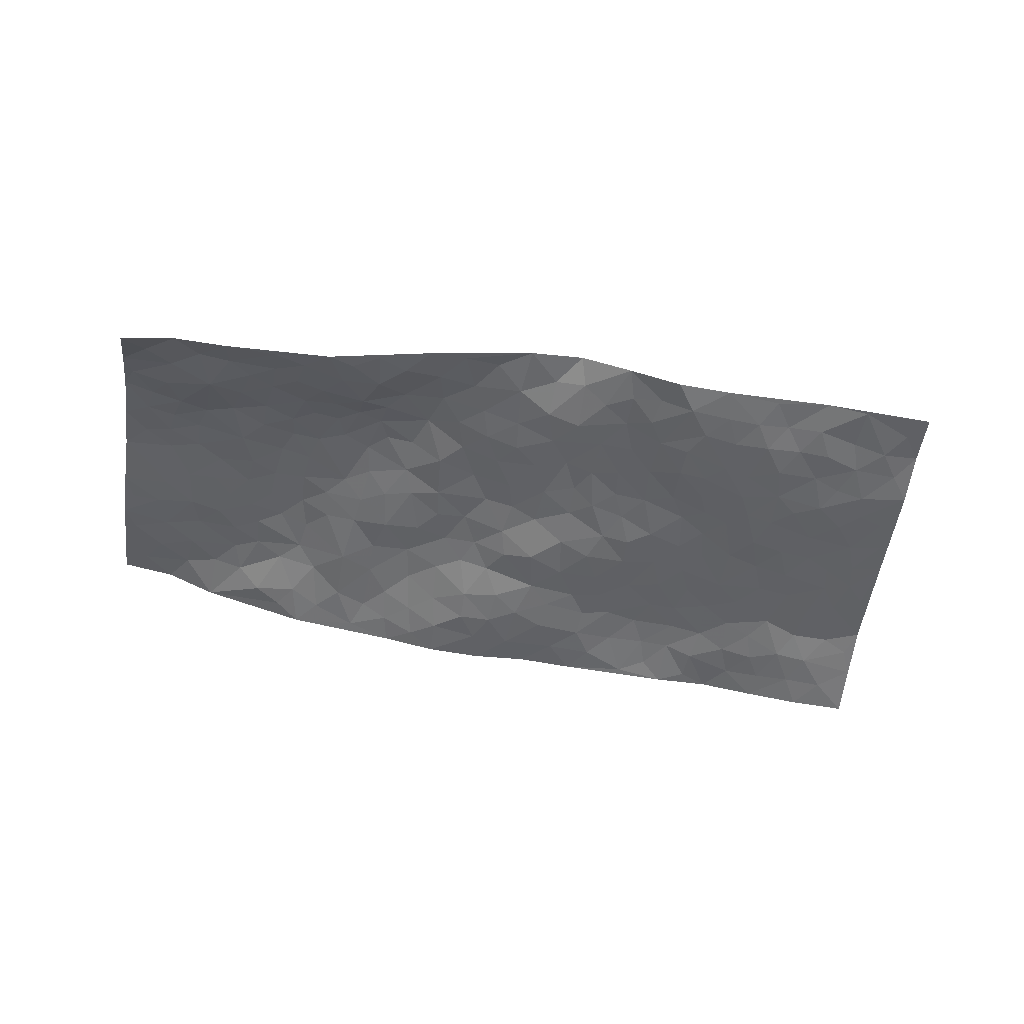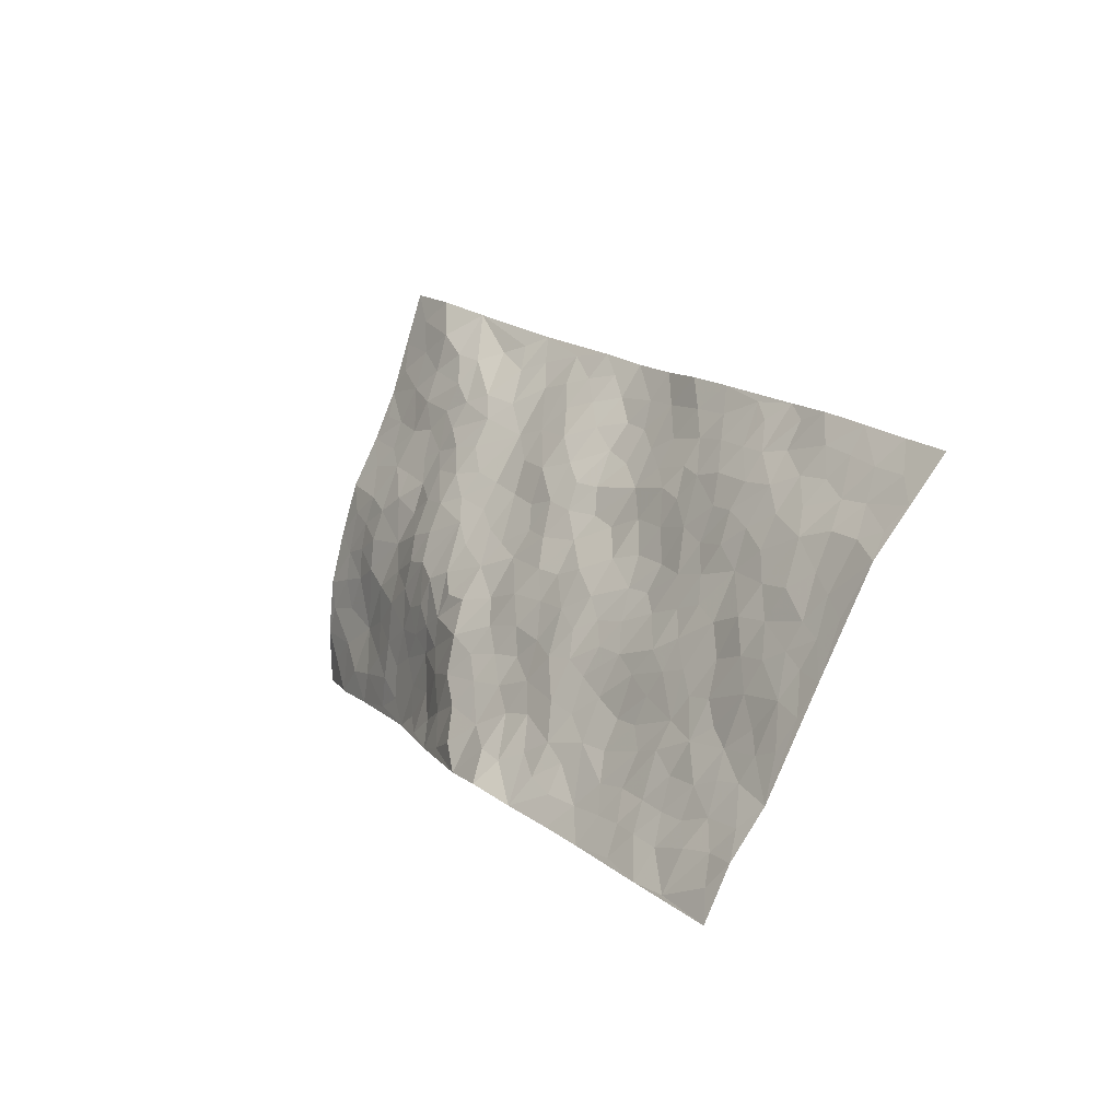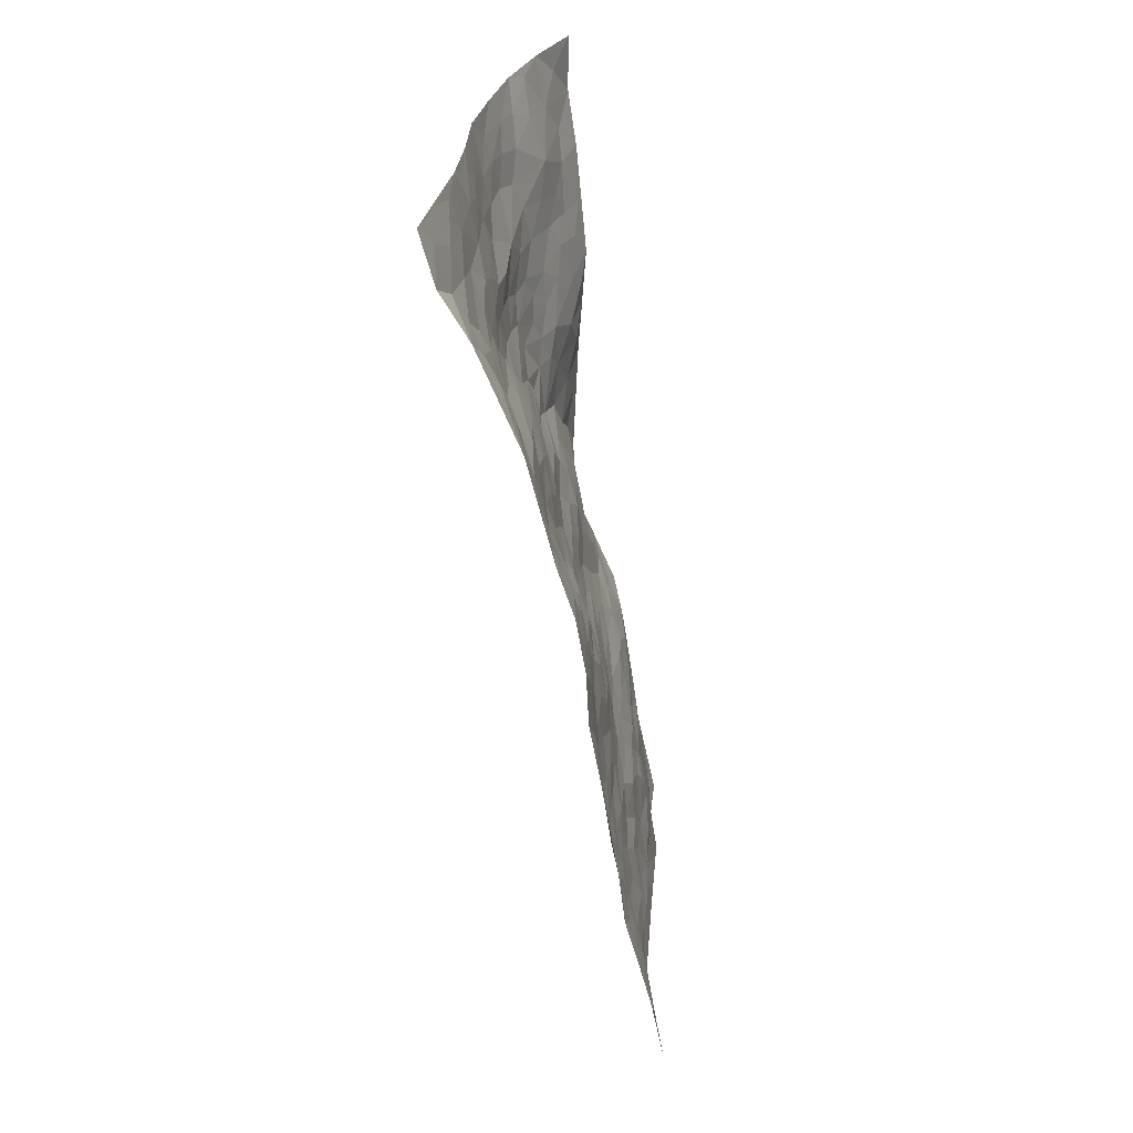
<metadata>
{"format":"obj","ext":"obj","renderer":"f3d","projection":"perspective","resolution":1024,"background":"white","views":[{"elev":-60.7,"azim":-60.4,"up":"+Z"},{"elev":-50.3,"azim":42.4,"up":"+Y"},{"elev":67.5,"azim":77.7,"up":"+Y"}]}
</metadata>
<code>
v -0.1006 0.8563 -0.1278
v 0.6009 1.403 0.3055
v 1.07 -0.7169 -0.09152
v 1.848 -0.1285 0.0868
v 0.2645 0.9097 0.0955
v 0.229 1.116 0.1387
v 0.2031 0.9401 0.07672
v 0.4613 0.0506 -0.01713
v 0.05101 0.9762 0.03057
v 0.149 0.9808 0.0674
v 0.04359 0.6563 -0.1137
v -0.02887 0.9142 -0.04305
v 0.2497 0.7886 0.04483
v -0.03407 0.7529 -0.1124
v 0.1669 0.8903 0.04061
v 0.1932 0.4592 -0.1041
v 0.0248 0.9291 -0.007604
v 0.4141 0.385 0.007041
v 0.2274 0.8557 0.06198
v 0.04039 0.8189 -0.04725
v -0.03363 0.8392 -0.08037
v 0.04382 0.7355 -0.07493
v 0.1633 0.6713 -0.04251
v 0.09639 0.6846 -0.07029
v 0.09273 0.8747 -0.003771
v 0.1098 0.9341 0.03487
v 0.1404 0.7778 -0.02548
v 0.2068 0.7312 -0.0007706
v 0.2926 1.018 0.1315
v 0.1389 1.046 0.08727
v 0.7609 1.225 0.2426
v 0.3089 0.6117 0.01542
v 0.745 -0.05708 -0.0144
v 0.4187 1.264 0.2055
v 0.5313 0.5702 0.09748
v 0.5438 1.11 0.2049
v 0.5931 1.17 0.225
v 0.4342 0.7686 0.1158
v 0.5482 0.8807 0.1556
v 0.9204 1.043 0.1807
v 0.386 1.209 0.1856
v 0.4779 0.9041 0.141
v 0.7957 0.8133 0.1397
v 0.3628 0.6198 0.04885
v 0.3572 0.5513 0.02079
v 0.2959 0.5478 -0.018
v 0.6679 0.7829 0.1418
v 0.6608 0.6737 0.1152
v 0.9312 0.2069 0.05434
v 0.4298 0.4478 0.02605
v 0.8004 0.5844 0.1045
v 0.709 0.7234 0.1248
v 0.3367 0.3334 -0.05165
v 0.6113 0.9647 0.1805
v 0.3777 0.4842 0.004075
v 0.3873 1.102 0.1617
v 0.706 0.2904 0.04601
v 0.7594 0.2108 0.03664
v 0.9968 0.09042 0.03437
v 0.8268 0.4571 0.09263
v 0.7865 0.5154 0.09375
v 1.007 0.362 0.06996
v 0.3356 0.7562 0.06982
v 0.4312 0.9789 0.1474
v 0.4808 1.276 0.2278
v 0.2348 0.5823 -0.03836
v 0.2665 0.3624 -0.07758
v 0.3194 0.9507 0.1228
v 0.2263 0.6498 -0.01417
v 0.1281 0.5675 -0.09974
v 0.324 0.254 -0.05807
v 0.172 0.6043 -0.05932
v 0.1928 0.5318 -0.07895
v 0.2515 0.43 -0.08092
v 0.2846 0.4816 -0.04791
v 0.4268 1.158 0.1802
v 0.5149 1.327 0.2549
v 0.3888 0.9298 0.1348
v 1.234 0.66 0.128
v 0.4741 1.082 0.1759
v 0.3553 0.6811 0.06307
v 0.4911 0.7246 0.1219
v 0.9067 0.3912 0.07996
v 0.8024 0.3793 0.07914
v 0.7872 0.3013 0.05709
v 0.4819 0.2246 0.01295
v 0.6169 0.8948 0.17
v 0.3174 1.103 0.1503
v 0.5311 1.036 0.1757
v 0.4105 0.5801 0.06126
v 0.281 0.7111 0.03541
v 0.6746 0.8539 0.1631
v 0.7266 0.478 0.0823
v 0.6316 0.5164 0.0891
v 0.5526 0.9443 0.163
v 0.5441 0.1303 -0.001293
v 0.5914 0.6792 0.1211
v 0.4689 0.4911 0.06016
v 0.6981 0.542 0.0918
v 0.642 0.4215 0.06438
v 0.3246 1.191 0.1681
v 0.4962 0.9744 0.1571
v 0.3945 1.033 0.1528
v 0.3412 0.4126 -0.03788
v 0.5411 0.7744 0.14
v 0.3489 0.8307 0.08908
v 0.6295 0.3472 0.05044
v 0.5595 0.3168 0.03949
v 0.6043 0.8192 0.1546
v 1.093 0.4084 0.08916
v 0.6251 0.1841 0.0136
v 0.6266 0.2731 0.03084
v 0.6876 0.2225 0.02386
v 0.4693 0.6013 0.09247
v 0.479 0.314 0.03111
v 0.4274 0.8548 0.1165
v 0.4041 0.7131 0.09522
v 0.4512 0.6675 0.1013
v 0.6711 0.6064 0.1018
v 0.5676 0.4602 0.07936
v 0.5963 0.6068 0.105
v 0.5265 0.387 0.06095
v 0.7208 0.3681 0.06985
v 0.4947 0.8319 0.1381
v 0.5563 0.2419 0.02251
v 0.4073 0.2788 -0.01458
v 0.4149 0.5194 0.04273
v 0.216 1.039 0.1136
v 0.2421 0.9823 0.1042
v 0.8453 0.2331 0.05342
v 0.7747 0.03087 0.008372
v 0.9124 0.2977 0.07022
v 0.8502 0.3295 0.06982
v 0.8685 0.157 0.0427
v 1.338 -0.2753 0.02094
v 0.9345 0.1408 0.03844
v 0.87 0.032 0.01304
v 1.001 0.2691 0.0612
v 1.309 0.5608 0.1377
v 0.7546 0.6545 0.1106
v 1.407 0.2459 0.1186
v 1.542 0.2659 0.1238
v 0.9292 0.6912 0.1359
v 1.093 0.6244 0.1058
v 0.5259 0.508 0.08396
v 0.6064 0.7469 0.1357
v 0.4542 0.1403 -0.004541
v 0.3872 0.1932 -0.03495
v 0.5382 -0.04649 -0.003792
v 1.135 0.5651 0.1016
v 0.9918 0.4882 0.09811
v 0.8782 -0.1562 -0.04047
v 0.8991 -0.04013 -0.002843
v 1.238 -0.09834 0.03551
v 1.212 -0.03357 0.04589
v 0.8514 -0.2193 -0.05678
v 0.9655 -0.2175 -0.04236
v 0.9998 -0.05573 0.009574
v 0.9708 0.4223 0.08137
v 0.9087 0.4758 0.0989
v 0.9326 0.6071 0.1197
v 0.9424 0.5378 0.1089
v 1.035 0.5802 0.101
v 0.8639 0.539 0.1092
v 1.074 0.5061 0.09321
v 1.388 0.4628 0.1323
v 1.167 0.6313 0.1143
v 0.9447 0.7753 0.1451
v 1.016 0.7427 0.1356
v 0.8644 0.7712 0.1398
v 1.079 0.8517 0.1536
v 0.8542 0.6494 0.1273
v 0.8005 0.7228 0.1293
v 1.014 0.6652 0.1217
v 1.156 0.7573 0.1322
v 1.174 0.331 0.09649
v 1.087 0.3195 0.07539
v 1.128 0.1547 0.05331
v 1.03 0.1631 0.0456
v 1.144 0.2453 0.07205
v 1.302 0.1644 0.09392
v 1.212 0.1832 0.08017
v 1.207 0.2693 0.09146
v 1.224 0.5633 0.1134
v 1.148 0.4901 0.09638
v 1.217 0.458 0.104
v 1.294 0.3825 0.1124
v 1.275 0.2765 0.1064
v 1.068 0.2305 0.05581
v 0.5679 1.255 0.2424
v 0.6568 1.07 0.2116
v 0.5065 1.191 0.2113
v 0.6807 1.309 0.2896
v 0.5951 1.326 0.2757
v 0.6527 1.229 0.2586
v 0.6763 1.151 0.2333
v 0.7915 1.087 0.1964
v 0.7229 1.099 0.2154
v 0.6 1.033 0.1913
v 0.7338 0.9778 0.1885
v 0.6687 1.004 0.1933
v 0.831 0.9978 0.1766
v 0.891 0.8911 0.1574
v 0.8545 1.061 0.1887
v 0.796 0.9074 0.1669
v 0.9026 0.9674 0.1701
v 0.9937 0.9144 0.1624
v 0.7236 0.907 0.1747
v 0.9544 0.8497 0.1561
v 1.017 0.8204 0.1482
v 1.166 0.4045 0.09719
v 1.242 0.3371 0.1056
v 1.302 0.4688 0.1225
v 1.334 0.2299 0.1115
v 1.354 0.3169 0.1185
v 1.462 0.3432 0.1261
v 1.368 0.3909 0.1216
v 1.472 0.2736 0.1243
v 1.081 0.05009 0.03566
v 1.075 0.1157 0.04065
v 1.231 0.03368 0.05814
v 1.246 0.1112 0.07199
v 1.17 0.08651 0.05507
v 0.8295 -0.1077 -0.02795
v 1.022 -0.1231 -0.008027
v 1.153 0.004189 0.04133
v 0.9782 0.01304 0.02137
v 1.09 0.7072 0.1203
v 1.086 0.7796 0.137
v 0.7643 -0.1164 -0.03452
v 0.8526 -0.4172 -0.07278
v 0.8441 0.09433 0.02653
v 0.9285 0.07077 0.02677
v 1.018 -0.2547 -0.03652
v 1.695 0.06956 0.109
v 1.264 -0.5684 -0.04799
v 1.397 0.1504 0.1069
v 1.286 -0.2217 0.019
v 1.343 0.1143 0.09397
v 1.456 -0.4225 0.01424
v 1.107 -0.2951 -0.03165
v 1.141 -0.06828 0.02926
v 1.188 -0.3713 -0.03512
v 1.134 -0.1393 0.0087
v 0.7674 -0.3269 -0.07425
v 0.7118 0.1331 0.01683
v 0.8364 -0.2938 -0.06677
v 0.7906 0.137 0.03372
v 0.9295 -0.1104 -0.02428
v 1.211 -0.4758 -0.04331
v 1.22 -0.1744 0.01017
v 0.8853 -0.3489 -0.06687
v 1.071 -0.04595 0.0256
v 1.129 -0.2003 -0.01009
v 0.8203 -0.03217 -0.005624
v 0.9718 -0.1565 -0.02761
v 0.6863 -0.1076 -0.02954
v 0.6914 -0.2307 -0.0663
v 0.6141 -0.1395 -0.0355
v 0.6747 -0.03651 -0.01681
v 0.6344 0.1012 -0.0006014
v 0.6982 0.05297 -0.001371
v 0.9583 -0.337 -0.06013
v 1.272 -0.3063 0.0005181
v 1.099 -0.4017 -0.04751
v 0.9288 -0.4084 -0.06397
v 1.178 -0.2417 -0.01108
v 1.173 -0.3066 -0.02701
v 1.265 -0.4495 -0.02906
v 1.364 -0.1967 0.03869
v 1.006 -0.402 -0.05977
v 1.053 -0.4565 -0.06082
v 1.27 -0.3883 -0.02101
v 1.318 -0.4814 -0.0225
v 1.352 -0.3846 0.001845
v 1.069 -0.2144 -0.02469
v 1.053 -0.529 -0.06224
v 0.7174 -0.1683 -0.04603
v 0.7715 -0.2239 -0.0649
v 0.5643 0.04153 -0.001768
v 0.6049 -0.01751 -0.01103
v 1.648 -0.2771 0.07463
v 0.9776 -0.4739 -0.06853
v 1.038 -0.33 -0.05036
v 1.387 -0.4523 -0.004326
v 1.419 -0.3597 0.01639
v 1.159 -0.4324 -0.04353
v 0.9097 -0.2731 -0.05697
v 0.9175 -0.523 -0.07409
v 1.08 -0.1062 0.009535
v 1.093 -0.6498 -0.07186
v 1.165 -0.6439 -0.05818
v 1.124 -0.4997 -0.0547
v 1.116 -0.5802 -0.06313
v 0.9827 -0.594 -0.07939
v 1.19 -0.5731 -0.05336
v 1.306 -0.1416 0.04421
v 1.381 -0.1166 0.0606
v 1.319 -0.02869 0.06174
v 1.511 -0.1886 0.0622
v 1.453 0.014 0.0906
v 1.539 -0.3325 0.04402
v 1.435 -0.1719 0.05903
v 1.454 -0.2685 0.04055
v 1.494 -0.08436 0.08107
v 1.398 -0.2993 0.02619
v 1.475 -0.3294 0.03212
v 1.526 -0.2603 0.05367
v 1.396 -0.03998 0.07548
v 1.374 0.03839 0.08638
v 1.301 0.05391 0.07761
v 1.655 -0.1147 0.0793
v 1.582 0.01004 0.09338
v 1.569 -0.1272 0.08026
v 1.622 -0.1951 0.07753
v 1.603 -0.06079 0.08336
v 1.747 -0.2011 0.08074
v 1.516 -0.01742 0.08973
v 1.683 -0.2209 0.07786
v 1.648 0.02258 0.09986
v 1.772 -0.02865 0.09404
v 1.618 0.1668 0.1255
v 1.693 -0.04427 0.09071
v 1.748 -0.1128 0.08426
v 1.6 0.08829 0.1095
v 1.508 0.1529 0.1094
v 1.451 0.1923 0.1152
v 1.558 0.199 0.1205
v 1.454 0.09363 0.103
v 1.526 0.0643 0.09973
f 29 6 128
f 12 21 20
f 26 10 9
f 55 45 46
f 27 19 15
f 26 9 17
f 101 6 88
f 12 1 21
f 7 15 19
f 125 86 96
f 84 123 85
f 129 29 128
f 25 27 15
f 12 20 17
f 73 75 66
f 22 14 11
f 26 17 25
f 9 12 17
f 25 15 26
f 5 129 7
f 52 146 48
f 55 18 50
f 7 19 5
f 20 27 25
f 124 82 105
f 41 76 34
f 20 14 22
f 14 20 21
f 14 21 1
f 24 22 11
f 24 27 22
f 72 66 69
f 69 32 91
f 70 24 11
f 24 23 27
f 17 20 25
f 27 20 22
f 10 15 7
f 10 26 15
f 23 28 27
f 27 13 19
f 28 23 69
f 13 27 28
f 119 121 94
f 10 7 129
f 6 30 128
f 9 10 30
f 36 192 80
f 80 102 89
f 118 81 44
f 64 103 78
f 115 126 86
f 45 32 46
f 91 63 13
f 129 68 29
f 95 87 54
f 95 54 199
f 202 40 204
f 82 97 105
f 29 88 6
f 18 55 104
f 148 126 71
f 38 82 124
f 50 18 122
f 117 82 38
f 5 19 106
f 82 117 118
f 80 64 102
f 127 45 55
f 194 77 190
f 98 35 114
f 39 124 105
f 127 50 98
f 106 19 13
f 66 75 46
f 39 95 42
f 63 117 38
f 95 89 102
f 101 56 76
f 51 140 99
f 18 53 126
f 62 83 132
f 45 127 90
f 112 113 57
f 103 29 68
f 130 85 58
f 109 39 105
f 35 94 121
f 113 246 58
f 151 165 163
f 120 100 94
f 114 127 98
f 192 190 65
f 95 39 87
f 36 191 37
f 67 104 74
f 56 101 88
f 13 63 106
f 192 34 76
f 268 241 243
f 108 115 125
f 93 84 60
f 133 84 85
f 156 288 157
f 101 76 41
f 80 103 64
f 105 97 146
f 99 61 51
f 92 109 47
f 125 96 111
f 158 227 153
f 75 104 55
f 69 66 32
f 81 91 32
f 106 78 68
f 42 64 78
f 77 34 65
f 24 70 72
f 75 73 16
f 16 71 67
f 2 34 77
f 13 28 91
f 103 56 88
f 56 80 76
f 72 69 23
f 11 16 70
f 16 73 70
f 16 67 74
f 115 18 126
f 24 72 23
f 73 72 70
f 16 74 75
f 72 73 66
f 32 45 44
f 84 83 60
f 66 46 32
f 78 106 116
f 117 63 81
f 67 53 104
f 103 68 78
f 69 91 28
f 36 80 89
f 106 38 116
f 106 68 5
f 81 118 117
f 62 132 138
f 32 44 81
f 53 67 71
f 57 58 85
f 123 100 107
f 93 60 61
f 33 230 224
f 8 96 147
f 132 133 130
f 140 48 119
f 93 100 123
f 122 98 50
f 164 60 160
f 53 71 126
f 125 112 108
f 193 194 195
f 75 55 46
f 63 91 81
f 56 103 80
f 196 198 31
f 18 104 53
f 121 48 97
f 38 106 63
f 118 97 82
f 97 35 121
f 51 172 140
f 130 134 49
f 87 39 109
f 288 252 263
f 97 114 35
f 47 43 92
f 57 113 58
f 248 130 58
f 34 101 41
f 114 90 127
f 116 124 42
f 145 94 35
f 118 114 97
f 167 79 175
f 98 145 35
f 85 123 57
f 43 47 52
f 199 36 89
f 42 78 116
f 159 83 62
f 88 29 103
f 74 104 75
f 118 44 90
f 173 140 172
f 42 95 102
f 190 192 37
f 65 190 77
f 89 95 199
f 125 111 112
f 92 87 109
f 18 115 122
f 177 180 176
f 112 57 107
f 109 105 146
f 93 94 100
f 285 286 275
f 96 86 147
f 137 232 131
f 57 123 107
f 87 92 208
f 49 134 136
f 132 130 49
f 161 164 162
f 50 127 55
f 122 108 107
f 122 107 100
f 48 140 52
f 118 90 114
f 99 119 94
f 123 84 93
f 36 37 192
f 48 121 119
f 120 122 100
f 39 42 124
f 38 124 116
f 248 58 246
f 44 45 90
f 98 122 120
f 146 52 47
f 94 93 99
f 168 209 170
f 212 183 188
f 202 197 200
f 42 102 64
f 107 108 112
f 99 93 61
f 8 280 96
f 112 111 113
f 125 115 86
f 115 108 122
f 128 30 10
f 5 68 129
f 10 129 128
f 132 49 138
f 83 84 133
f 130 133 85
f 83 133 132
f 248 134 130
f 156 152 224
f 151 110 165
f 212 186 211
f 153 224 249
f 254 251 244
f 246 261 262
f 225 158 249
f 49 136 179
f 185 184 150
f 214 188 181
f 181 188 182
f 161 163 174
f 143 170 172
f 110 211 185
f 184 79 167
f 174 228 169
f 62 110 159
f 163 150 144
f 210 169 229
f 170 143 168
f 176 211 110
f 98 120 145
f 94 145 120
f 48 146 97
f 109 146 47
f 148 86 126
f 147 86 148
f 71 8 148
f 8 147 148
f 244 276 254
f 232 136 134
f 174 143 161
f 60 83 160
f 163 162 151
f 159 160 83
f 261 281 262
f 259 281 149
f 219 220 59
f 246 113 111
f 33 255 131
f 157 256 152
f 137 255 153
f 230 278 279
f 262 260 33
f 154 155 242
f 131 255 137
f 248 131 232
f 281 280 149
f 259 258 278
f 220 179 59
f 159 151 160
f 162 160 151
f 164 61 60
f 228 174 144
f 144 174 163
f 159 110 151
f 161 172 164
f 186 184 185
f 161 162 163
f 61 164 51
f 160 162 164
f 187 217 213
f 150 163 165
f 205 202 200
f 79 184 139
f 170 43 173
f 174 169 143
f 161 143 172
f 167 144 150
f 176 180 183
f 172 170 173
f 223 226 221
f 185 150 165
f 99 140 119
f 207 206 203
f 172 51 164
f 43 52 173
f 173 52 140
f 167 175 228
f 228 229 169
f 210 168 169
f 177 110 62
f 189 138 179
f 62 138 177
f 136 232 233
f 181 182 222
f 150 184 167
f 178 180 189
f 49 179 138
f 177 138 189
f 180 178 182
f 178 179 220
f 307 308 304
f 222 223 221
f 215 187 188
f 176 183 212
f 187 213 186
f 214 215 188
f 185 211 186
f 237 181 239
f 182 188 183
f 110 185 165
f 216 215 141
f 211 176 212
f 182 183 180
f 176 110 177
f 213 184 186
f 178 189 179
f 177 189 180
f 195 190 37
f 197 198 200
f 195 194 190
f 34 192 65
f 80 192 76
f 37 196 195
f 194 2 77
f 193 2 194
f 196 37 191
f 31 193 195
f 198 196 191
f 31 195 196
f 199 201 191
f 197 204 31
f 198 191 201
f 31 198 197
f 201 199 54
f 36 199 191
f 54 208 201
f 208 43 205
f 208 54 87
f 198 201 200
f 206 205 203
f 43 170 203
f 210 207 209
f 40 202 206
f 31 204 40
f 197 202 204
f 208 205 200
f 43 203 205
f 205 206 202
f 203 209 207
f 171 40 207
f 40 206 207
f 208 200 201
f 43 208 92
f 170 209 203
f 168 143 169
f 207 210 171
f 168 210 209
f 188 187 212
f 212 187 186
f 166 139 213
f 184 213 139
f 237 214 181
f 215 214 141
f 216 141 218
f 213 217 166
f 142 166 216
f 217 216 166
f 187 215 217
f 216 217 215
f 237 141 214
f 142 216 218
f 223 222 182
f 179 136 59
f 223 220 219
f 267 238 251
f 237 327 141
f 223 182 178
f 158 290 253
f 220 223 178
f 59 233 227
f 233 59 136
f 248 246 131
f 153 249 158
f 251 254 267
f 223 219 226
f 111 261 246
f 297 251 238
f 276 256 157
f 167 228 144
f 229 228 175
f 175 171 229
f 229 171 210
f 260 257 33
f 265 271 272
f 266 289 283
f 269 243 250
f 249 224 152
f 266 283 271
f 227 233 137
f 253 227 158
f 325 313 320
f 135 264 275
f 310 329 239
f 270 298 297
f 249 256 225
f 275 273 269
f 311 222 221
f 155 154 299
f 234 276 157
f 310 311 299
f 222 239 181
f 221 226 155
f 266 263 252
f 242 290 244
f 264 273 275
f 273 264 243
f 242 244 154
f 276 290 225
f 288 234 157
f 240 282 302
f 275 286 306
f 225 290 158
f 234 263 284
f 241 254 276
f 233 232 137
f 137 153 227
f 264 135 238
f 244 251 154
f 260 259 257
f 227 253 219
f 33 224 255
f 154 297 299
f 240 302 307
f 297 154 251
f 264 268 243
f 253 226 219
f 271 284 263
f 277 294 293
f 290 242 253
f 241 234 284
f 59 227 219
f 242 155 226
f 252 245 231
f 157 152 156
f 257 230 33
f 152 256 249
f 278 230 257
f 262 33 131
f 224 153 255
f 259 278 257
f 134 248 232
f 230 279 224
f 96 261 111
f 261 96 280
f 280 281 261
f 246 262 131
f 252 247 245
f 268 267 241
f 283 277 272
f 288 247 252
f 275 274 285
f 295 291 294
f 267 268 264
f 263 234 288
f 309 310 299
f 290 276 244
f 283 272 271
f 267 254 241
f 265 243 241
f 236 240 285
f 297 238 270
f 303 305 298
f 241 276 234
f 221 155 299
f 272 277 293
f 250 243 287
f 286 285 240
f 284 271 265
f 271 263 266
f 295 3 291
f 225 256 276
f 241 284 265
f 289 266 231
f 3 292 291
f 321 235 323
f 293 294 296
f 279 278 258
f 245 279 258
f 279 156 224
f 260 281 259
f 280 8 149
f 262 281 260
f 231 266 252
f 267 264 238
f 306 304 270
f 283 289 295
f 243 269 273
f 236 269 250
f 294 292 296
f 274 236 285
f 269 274 275
f 250 287 293
f 245 289 231
f 236 274 269
f 156 279 247
f 242 226 253
f 247 279 245
f 243 265 287
f 288 156 247
f 265 272 293
f 296 292 236
f 293 287 265
f 295 294 277
f 277 283 295
f 236 250 296
f 289 3 295
f 292 294 291
f 293 296 250
f 300 304 308
f 325 320 235
f 329 330 326
f 270 304 303
f 270 303 298
f 309 305 301
f 135 306 270
f 299 297 298
f 298 309 299
f 238 135 270
f 300 314 305
f 303 300 305
f 304 306 307
f 300 303 304
f 282 319 315
f 322 325 235
f 275 306 135
f 307 306 286
f 240 307 286
f 308 307 302
f 302 282 308
f 308 282 315
f 305 309 298
f 310 309 301
f 310 301 329
f 310 239 311
f 222 311 239
f 299 311 221
f 319 312 315
f 312 323 316
f 301 305 318
f 305 314 316
f 300 308 315
f 316 314 312
f 312 314 315
f 315 314 300
f 323 312 324
f 316 313 318
f 282 4 317
f 330 313 325
f 4 321 324
f 235 320 323
f 282 317 319
f 312 319 317
f 326 325 322
f 316 320 313
f 316 318 305
f 142 218 327
f 327 218 141
f 316 323 320
f 324 312 317
f 4 324 317
f 321 323 324
f 318 313 330
f 328 326 322
f 326 327 329
f 329 327 237
f 326 328 327
f 322 142 328
f 327 328 142
f 329 237 239
f 301 318 330
f 326 330 325
f 330 329 301

</code>
